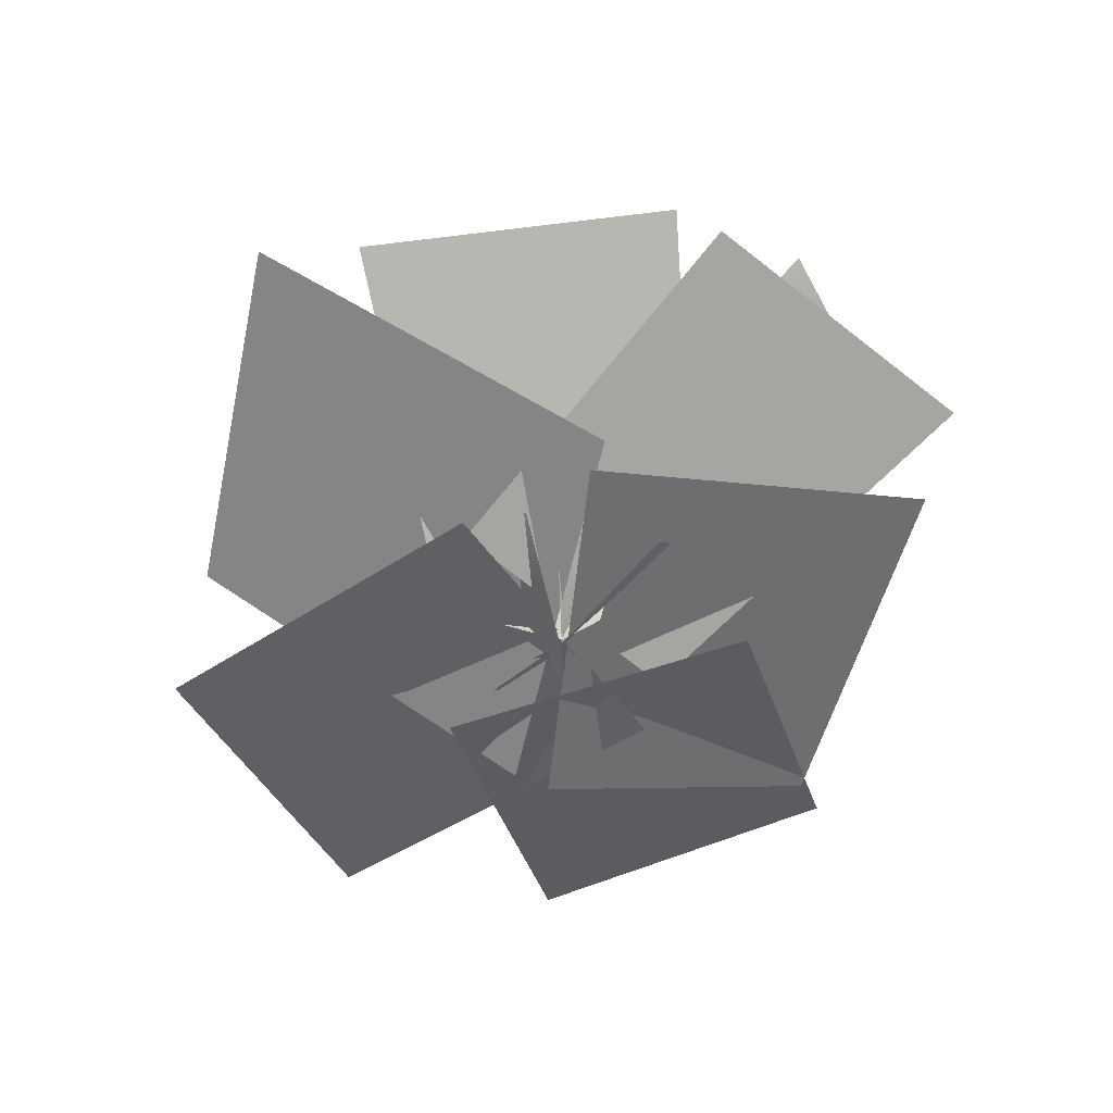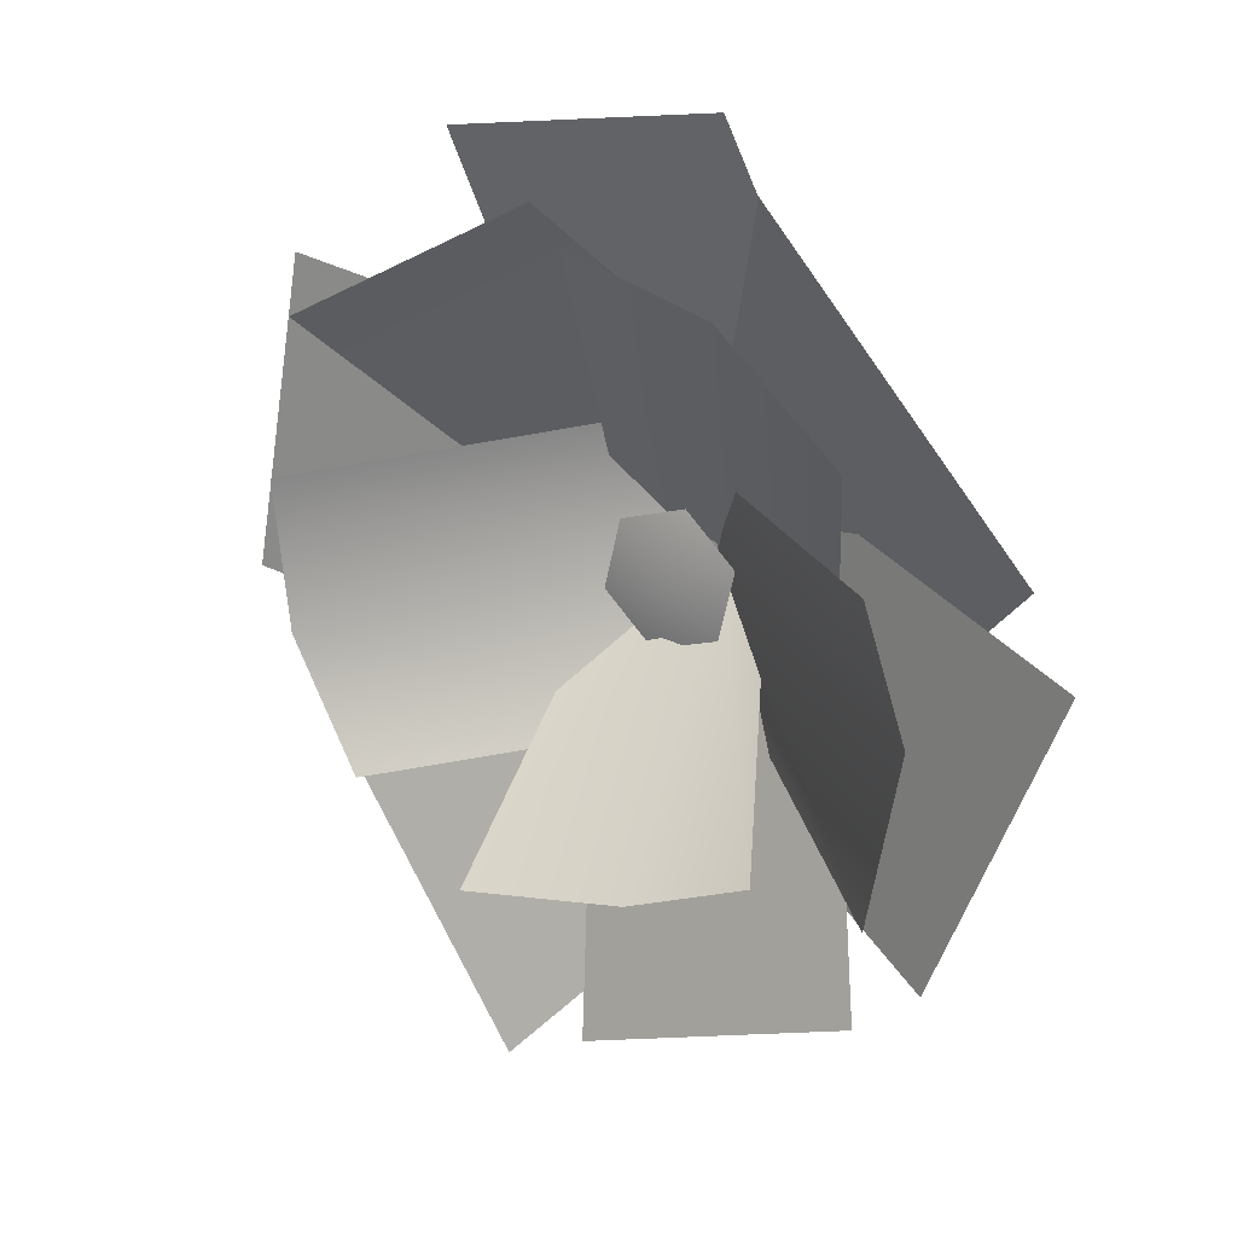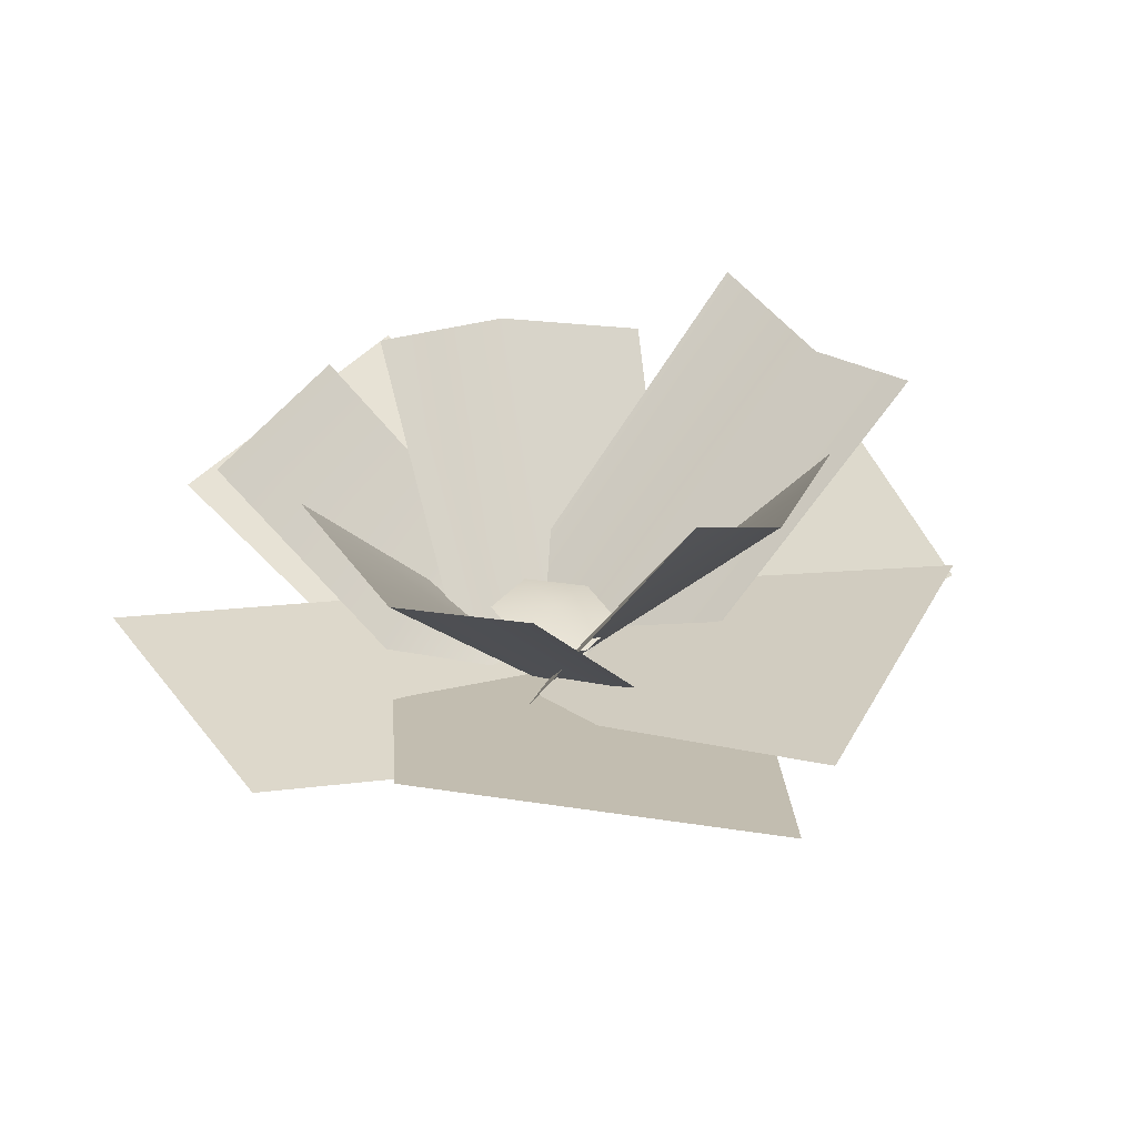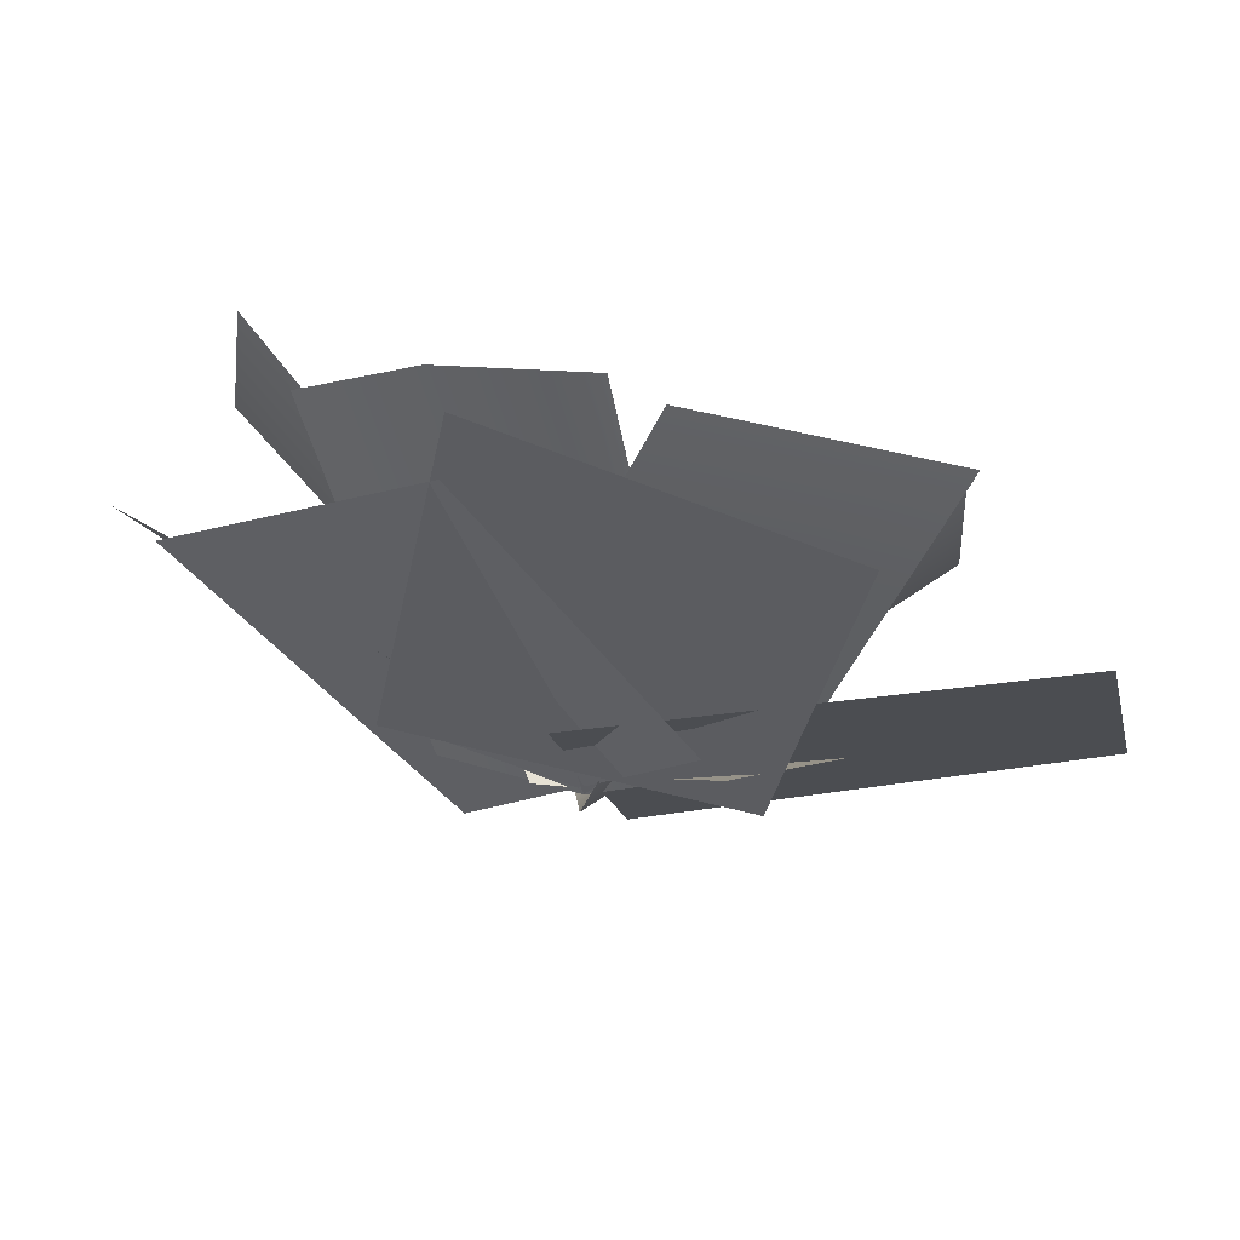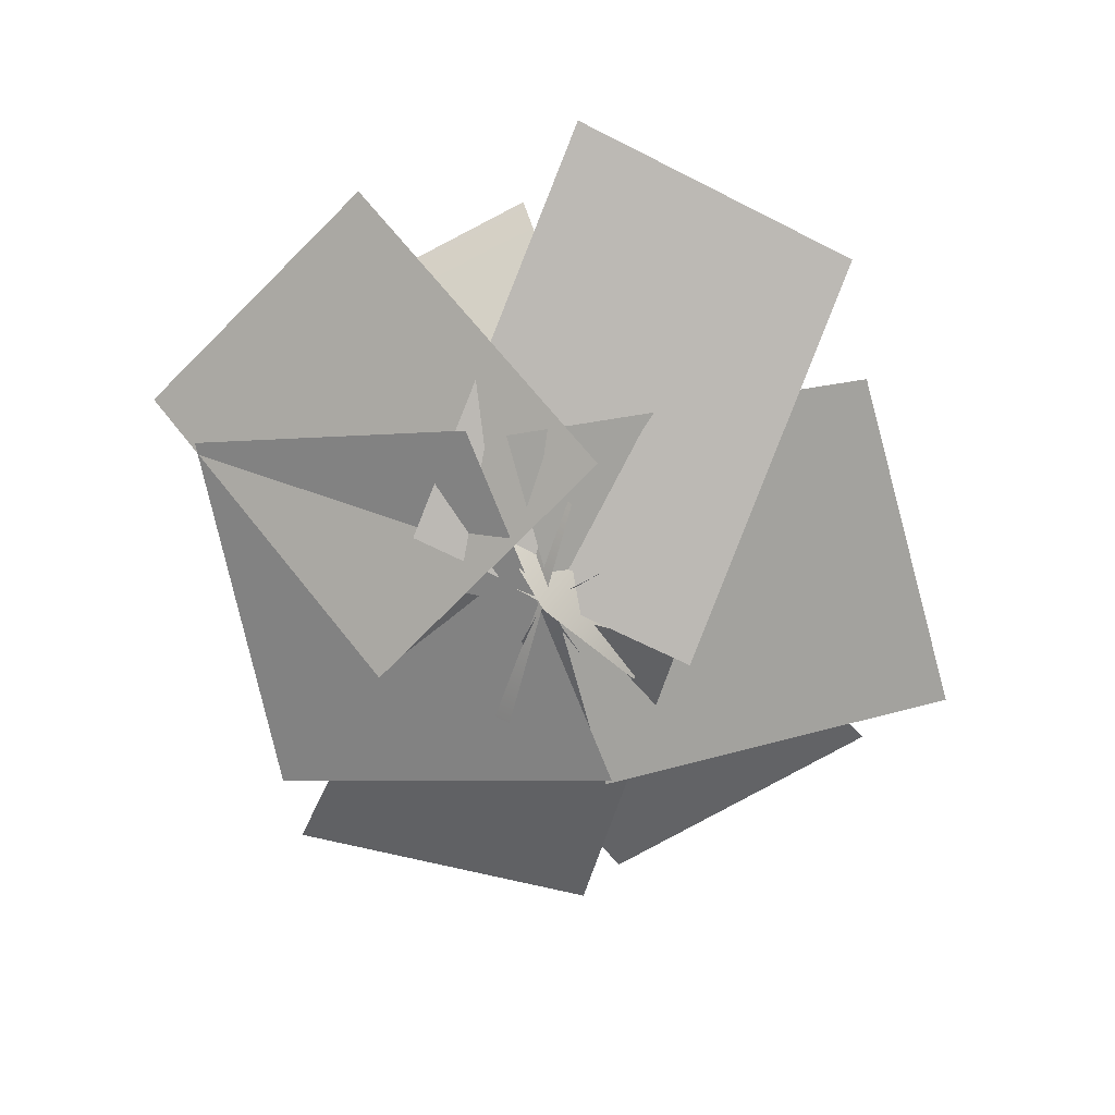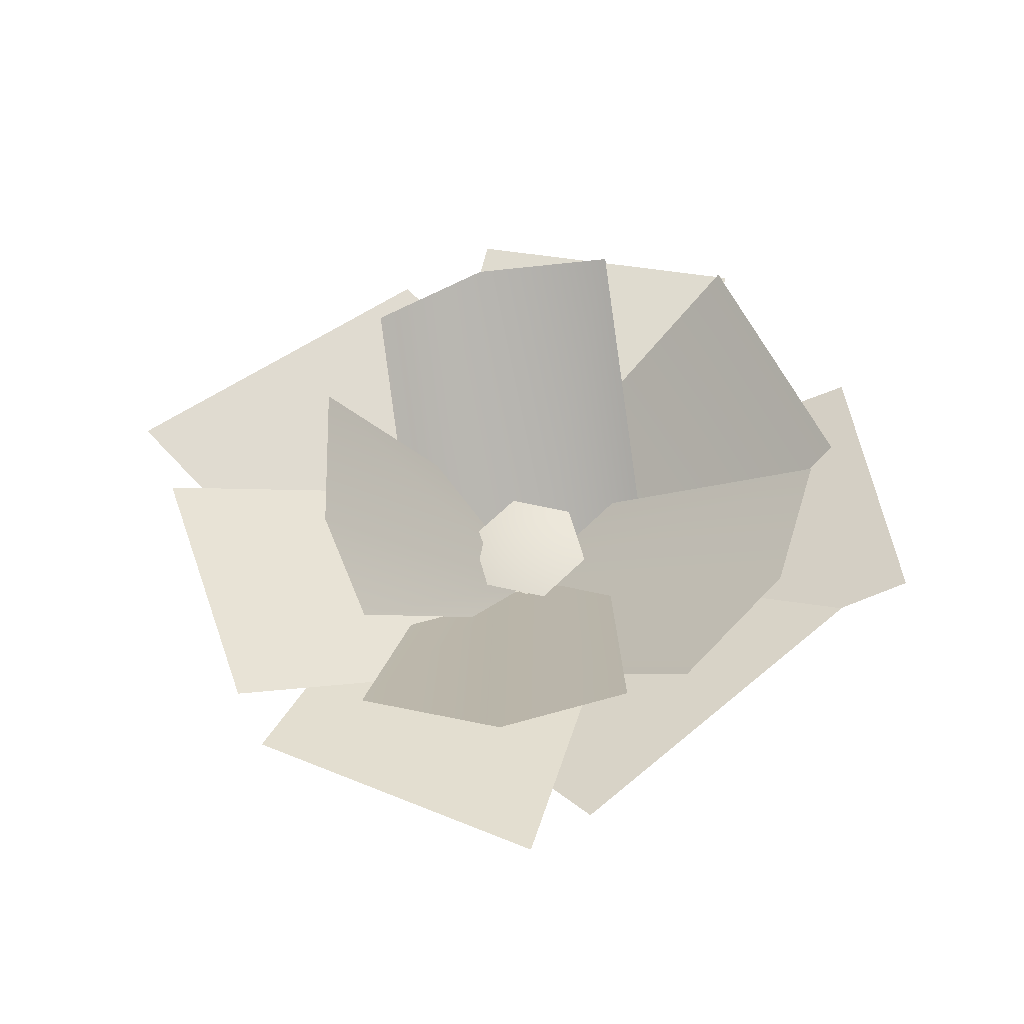
<metadata>
{"format":"obj","ext":"obj","renderer":"f3d","projection":"perspective","resolution":1024,"background":"white","views":[{"elev":-63.0,"azim":-156.2,"up":"+Y"},{"elev":15.2,"azim":-141.2,"up":"+Z"},{"elev":36.9,"azim":135.2,"up":"+Y"},{"elev":79.2,"azim":12.5,"up":"+Z"},{"elev":-66.9,"azim":51.6,"up":"+Y"},{"elev":52.0,"azim":-90.7,"up":"+Y"}]}
</metadata>
<code>
o model_1118
v -0.02433 0.08944 -0.03691
v -0.09123 0.08255 -0.01999
v -0.04503 0.1031 0.02894
v -0.1105 0.08443 0.0466
v -0.06292 0.0932 0.09627
v 0.003984 0.1001 0.07934
v 0.02328 0.09821 0.01275
v -0.004796 0.01372 -0.1324
v -0.07442 0.03055 0.1731
v 0.3418 0.1542 0.2902
v 0.4046 0.1484 -0.01676
v -0.04113 0.006861 0.03099
v -0.1005 0.09006 0.2247
v 0.1362 0.1049 0.09972
v -0.03112 0.2609 0.3753
v 0.2134 0.2924 0.2611
v -0.04113 0.006861 0.03099
v -0.1752 0.02042 -0.02963
v -0.3371 0.2556 0.1913
v -0.2236 0.2716 0.2989
v -0.08109 0.2833 0.3449
v 0.05271 0.03653 0.06855
v -0.04113 0.0129 0.03099
v -0.09252 0.03805 -0.09918
v -0.4004 0.3091 -0.1472
v -0.4151 0.2785 -0.007326
v -0.4085 0.3297 0.1218
v -0.03549 0.03708 0.1251
v -0.04184 0.01214 0.0298
v 0.07461 0.0576 -0.03632
v -0.01389 0.3372 -0.1947
v -0.1397 0.2754 -0.1978
v -0.2724 0.2794 -0.1504
v -0.08792 0.007321 0.02208
v 0.04978 0.03209 0.2017
v -0.1491 -0.0112 -0.1448
v -0.4338 0.1299 0.08949
v -0.1806 0.1653 0.3918
v -0.06187 0.03893 -0.1051
v -0.04117 -0.0085 0.03059
v 0.2318 0.2818 -0.02543
v 0.1542 0.285 -0.1435
v -0.002539 0.07552 0.1685
v 0.2141 0.3198 0.1241
v -0.1693 0.02058 -0.1544
v 0.07304 0.02519 0.168
v 0.314 0.168 -0.119
v 0.09 0.1571 -0.4309
v 0.1089 0.01506 0.08056
v -0.2159 0.01582 0.1092
v -0.1813 0.2015 0.4507
v 0.146 0.1626 0.418
v -0.1087 0.03754 0.1315
v 0.002384 0.02295 -0.1121
v -0.3474 0.1414 -0.2678
v -0.4939 0.164 0.02419
v -0.2053 0.06928 -0.00468
v 0.06972 0.05407 -0.02428
v -0.003537 0.1638 -0.3922
v -0.3109 0.1871 -0.2916
g surface_000
f 7 1 3
f 1 2 3
f 2 4 3
f 4 5 3
f 5 6 3
f 6 7 3
f 8 10 11
f 8 9 10
f 13 15 16
f 13 16 14
f 12 13 14
f 21 22 17
f 21 17 20
f 17 19 20
f 17 18 19
f 27 28 23
f 27 23 26
f 23 25 26
f 23 24 25
f 33 34 29
f 33 29 32
f 29 31 32
f 29 30 31
f 35 37 38
f 35 36 37
f 40 43 44
f 40 44 41
f 39 40 41
f 39 41 42
f 45 47 48
f 45 46 47
f 49 51 52
f 49 50 51
f 53 55 56
f 53 54 55
f 57 59 60
f 57 58 59

</code>
